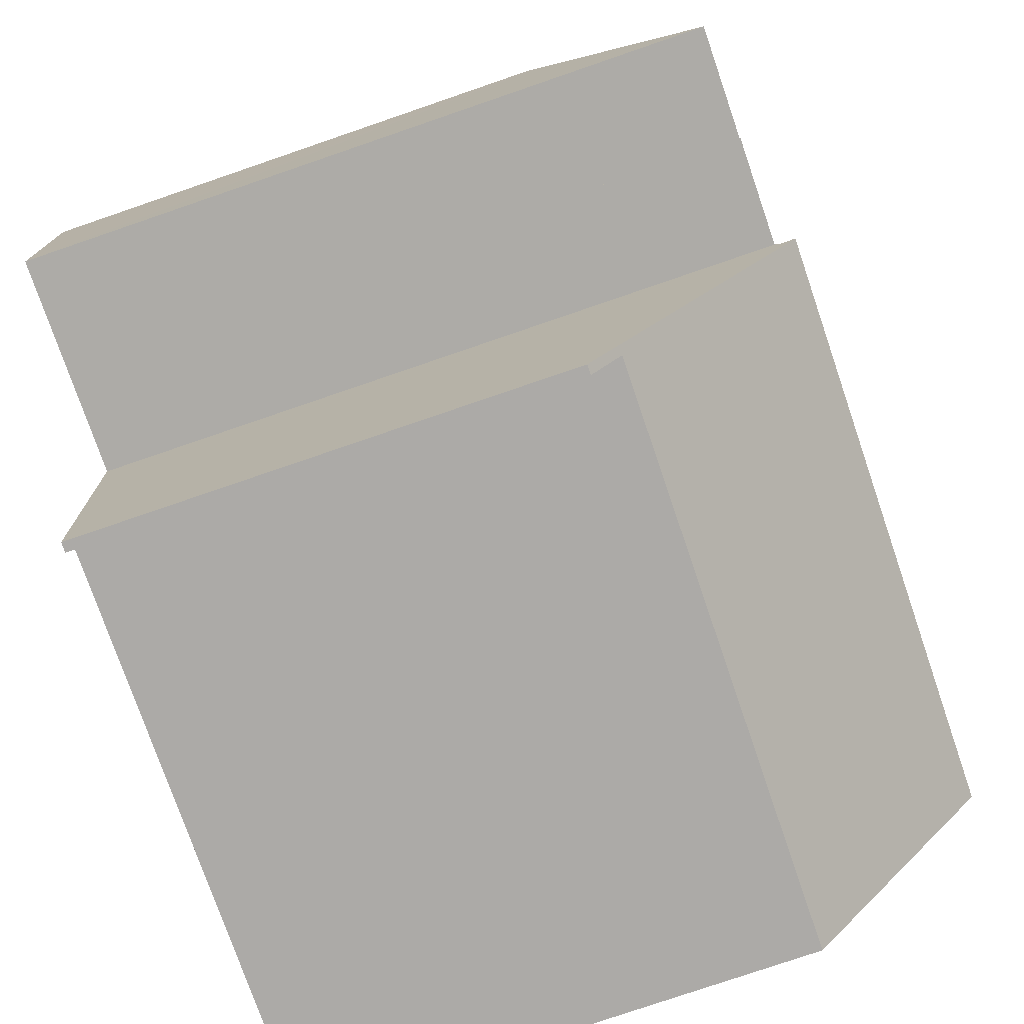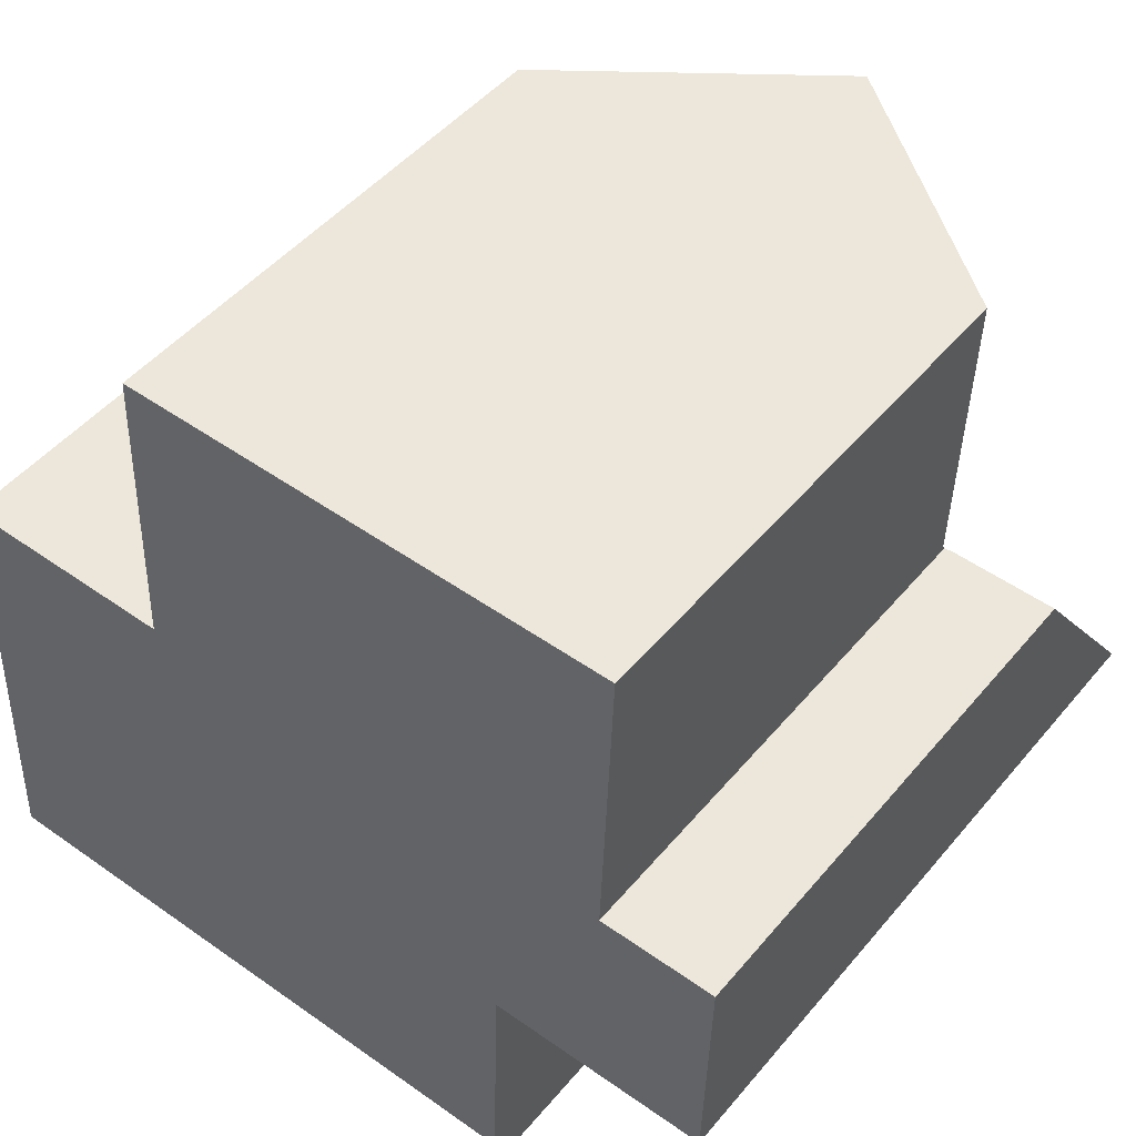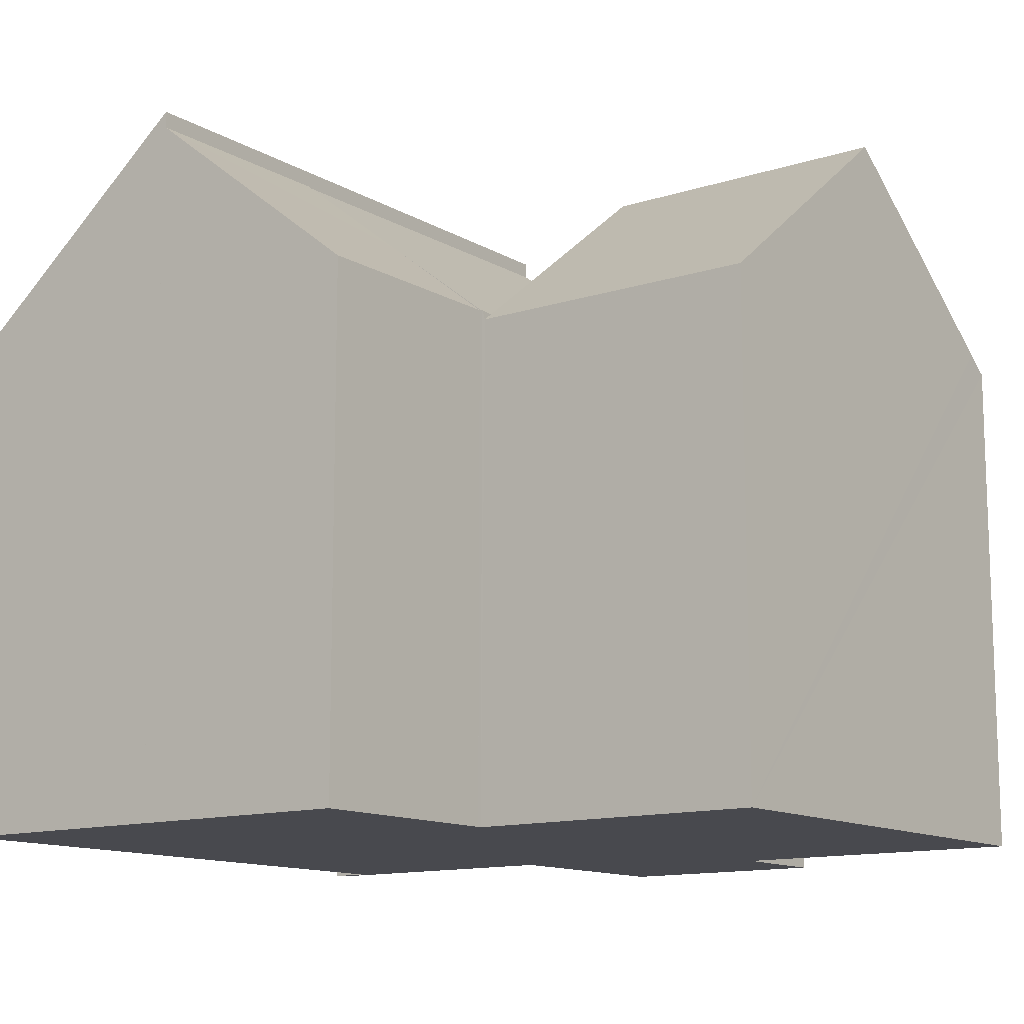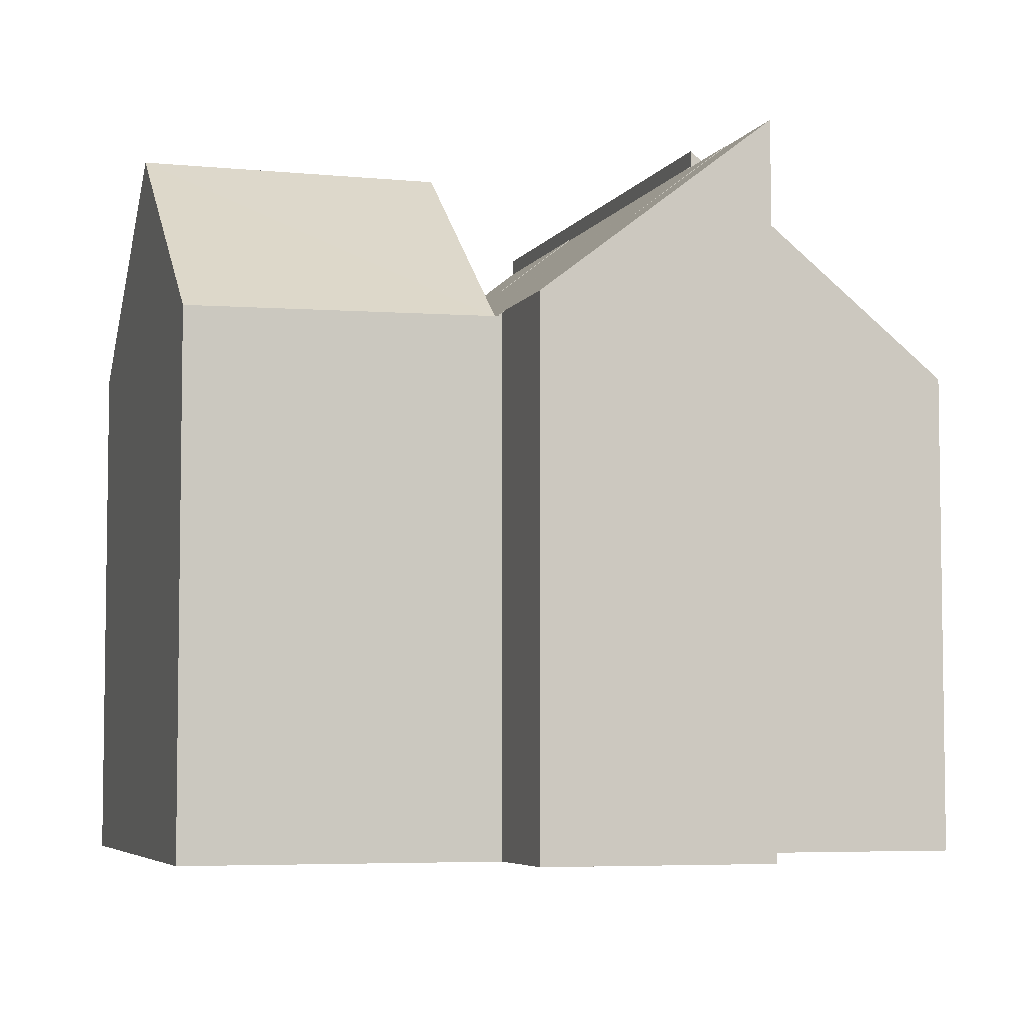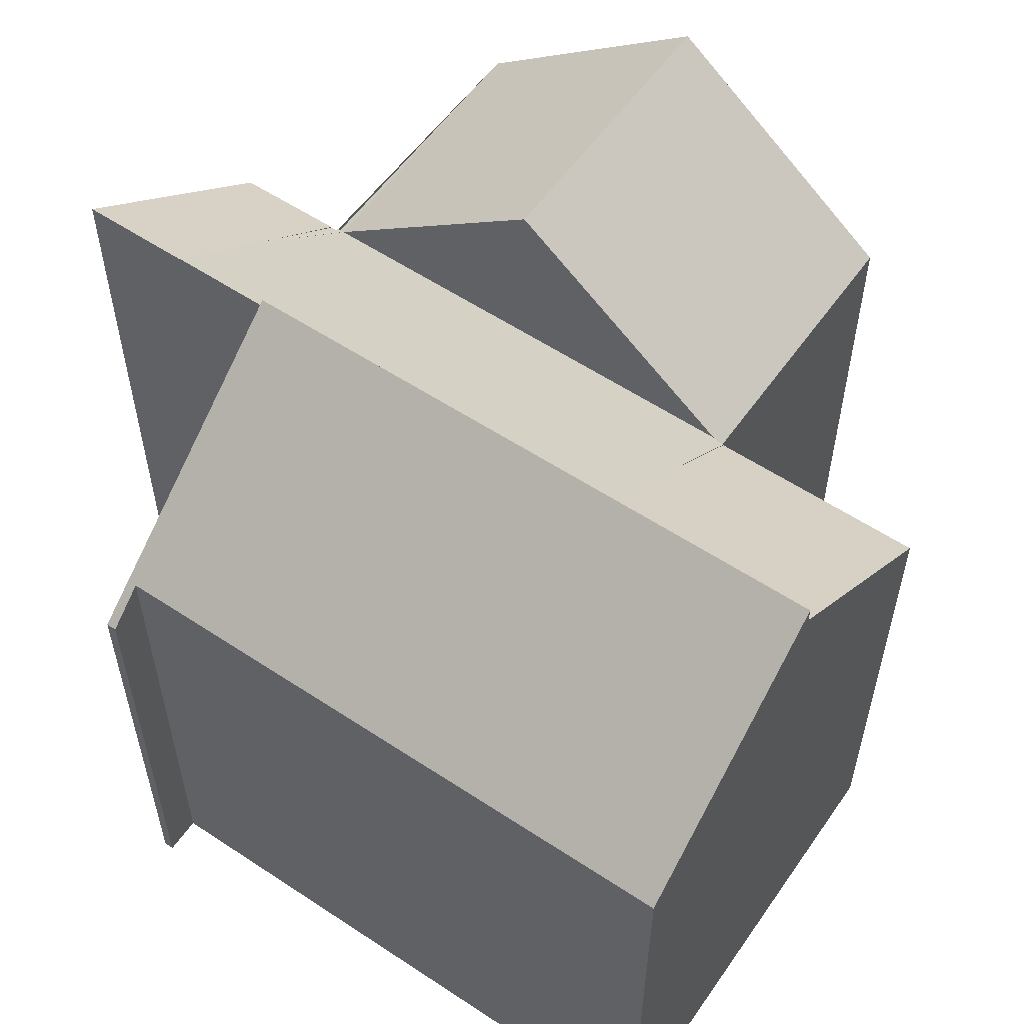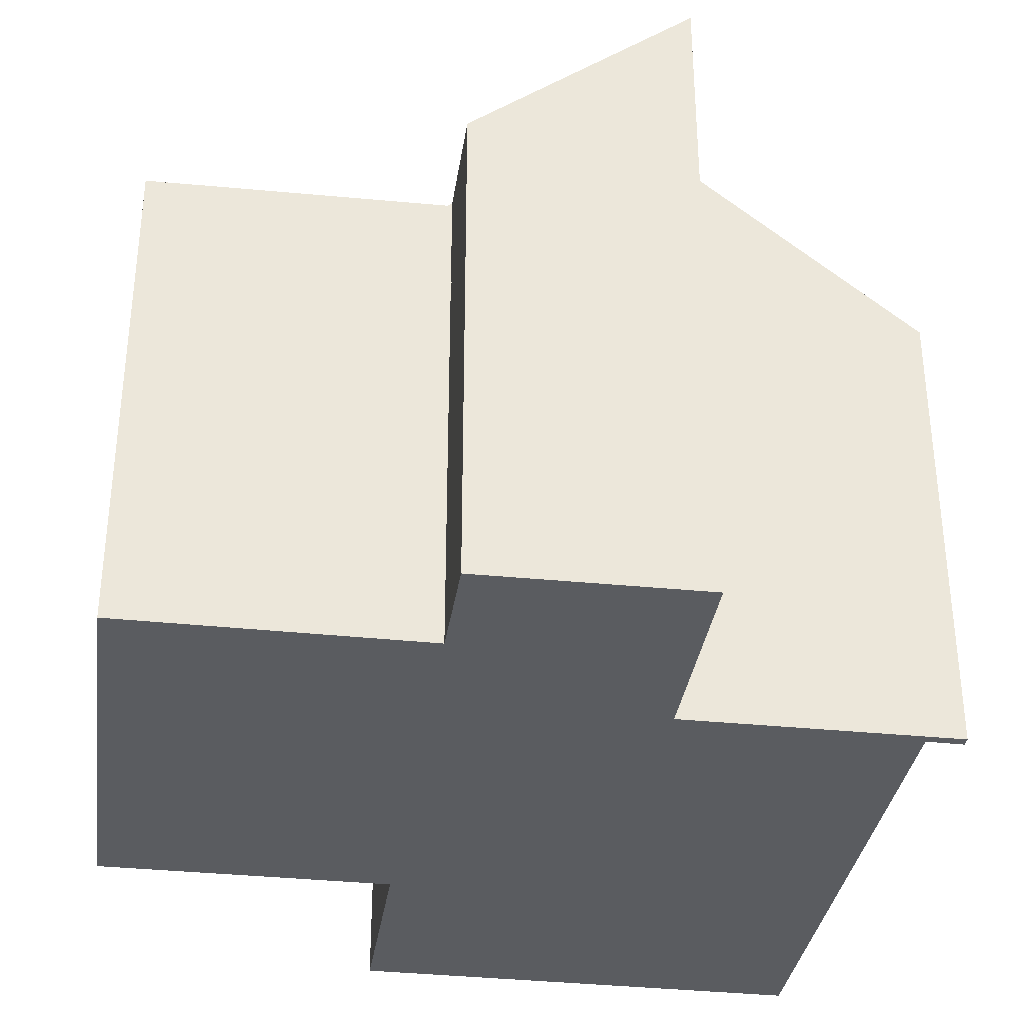
<metadata>
{"format":"obj","ext":"obj","renderer":"f3d","projection":"perspective","resolution":1024,"background":"white","views":[{"elev":-78.0,"azim":108.9,"up":"+Z"},{"elev":47.6,"azim":37.6,"up":"+Z"},{"elev":-12.7,"azim":-50.9,"up":"+Y"},{"elev":-5.4,"azim":74.8,"up":"+Y"},{"elev":56.7,"azim":-143.2,"up":"+Y"},{"elev":-34.4,"azim":83.9,"up":"+Y"}]}
</metadata>
<code>
v  15.45 12.82 6.975
v  15.42 10.93 9.406
v  15.53 10.93 9.401
v  15.28 10.86 9.502
v  15.42 10.86 9.5
v  4.901 12.82 7.338
v  13.05 14.77 4.542
v  4.797 14.74 4.856
v  5.002 10.95 9.746
v  5.087 10.95 9.743
v  5.293 10.89 9.812
v  10.27 10.87 9.659
v  13.05 14.67 4.666
v  15.27 10.86 9.505
v  15.37 14.67 4.592
v  10.27 14.73 9.659
v  5.316 10.71 16.17
v  10.51 14.72 16.01
v  5.217 10.72 13.39
v  5.09 10.73 9.818
v  5.271 10.87 9.81
v  15.18 11.12 15.87
v  15.65 10.75 15.85
v  15.42 10.75 9.5
v  15.65 -9.707e-16 15.85
v  15.42 -5.76e-16 9.406
v  15.42 -5.817e-16 9.5
v  15.37 -2.812e-16 4.592
v  15.53 -5.756e-16 9.401
v  15.45 -4.271e-16 6.975
v  13.05 -2.781e-16 4.542
v  13.05 -2.857e-16 4.666
v  5.002 -5.968e-16 9.746
v  5.087 -5.966e-16 9.743
v  5.316 -9.901e-16 16.17
v  10.51 -9.803e-16 16.01
v  15.18 -9.716e-16 15.87
v  4.797 -2.973e-16 4.856
v  4.901 -4.493e-16 7.338
v  5.217 -8.197e-16 13.39
v  5.09 -6.012e-16 9.818
v  0.211 15.1 5.03
v  4.586 11.02 -0.175
v  0 11.02 6.747e-16
v  4.797 15.1 4.856
v  12.69 11.02 -0.483
v  13.05 15.1 4.542
v  12.87 10.36 -1.297
v  12.65 10.36 -1.289
v  0.211 -3.08e-16 5.03
v  12.87 7.942e-17 -1.297
v  12.65 7.893e-17 -1.289
v  12.69 2.958e-17 -0.483
v  0 0 0
v  4.586 1.072e-17 -0.175
v  17.86 10.96 9.309
v  15.53 10.95 9.401
v  17.84 11.25 8.932
v  17.73 14.65 4.516
v  15.37 14.65 4.592
v  17.86 -5.7e-16 9.309
v  17.73 -2.765e-16 4.516
v  17.84 -5.469e-16 8.932
v  0.211 14.75 5.03
v  4.797 14.77 4.856
v  5.002 10.93 9.746
v  0.416 10.91 9.917
v  0.416 -6.072e-16 9.917
g defaultobject
f 1 2 3
f 4 2 1
f 2 4 5
f 6 7 8
f 7 6 9
f 7 9 10
f 7 10 11
f 7 11 12
f 7 12 13
f 13 12 14
f 13 14 15
f 15 14 1
f 16 17 18
f 17 16 11
f 17 11 19
f 19 11 20
f 20 11 21
f 14 22 23
f 22 14 18
f 18 14 16
f 14 23 24
f 12 16 14
f 16 12 11
f 25 5 23
f 5 26 2
f 26 5 25
f 26 25 27
f 1 28 15
f 28 1 3
f 28 3 29
f 28 29 30
f 13 31 7
f 31 13 32
f 26 3 2
f 3 26 29
f 33 10 9
f 10 33 34
f 35 18 17
f 18 35 22
f 22 35 23
f 23 35 25
f 25 35 36
f 25 36 37
f 15 32 13
f 32 15 28
f 31 8 7
f 8 31 38
f 38 6 8
f 6 38 9
f 9 38 33
f 33 38 39
f 34 20 10
f 20 34 19
f 19 34 17
f 17 34 40
f 17 40 35
f 40 34 41
f 31 39 38
f 39 31 32
f 39 32 28
f 39 28 30
f 39 30 33
f 33 30 34
f 34 30 29
f 34 29 41
f 41 29 26
f 26 40 41
f 40 26 27
f 40 27 25
f 40 25 36
f 40 36 35
f 36 25 37
f 42 43 44
f 43 42 45
f 43 45 46
f 46 45 47
f 46 48 49
f 48 46 47
f 45 31 47
f 31 45 42
f 31 42 38
f 38 42 50
f 31 48 47
f 48 31 51
f 51 49 48
f 49 51 52
f 53 43 46
f 43 53 44
f 44 53 54
f 54 53 55
f 49 53 46
f 53 49 52
f 44 50 42
f 50 44 54
f 54 53 50
f 53 54 55
f 31 53 51
f 53 31 38
f 53 38 50
f 51 53 52
f 56 1 57
f 1 56 58
f 1 58 59
f 1 59 60
f 28 1 60
f 1 28 57
f 57 28 29
f 29 28 30
f 57 61 56
f 61 57 29
f 58 62 59
f 62 58 56
f 62 56 61
f 62 61 63
f 59 28 60
f 28 59 62
f 30 61 29
f 61 30 63
f 63 30 28
f 63 28 62
f 64 6 65
f 6 64 66
f 66 64 67
f 50 67 64
f 67 50 68
f 67 33 66
f 33 67 68
f 6 38 65
f 38 6 66
f 38 66 33
f 38 33 39
f 38 64 65
f 64 38 50
f 38 68 50
f 68 38 39
f 68 39 33

</code>
